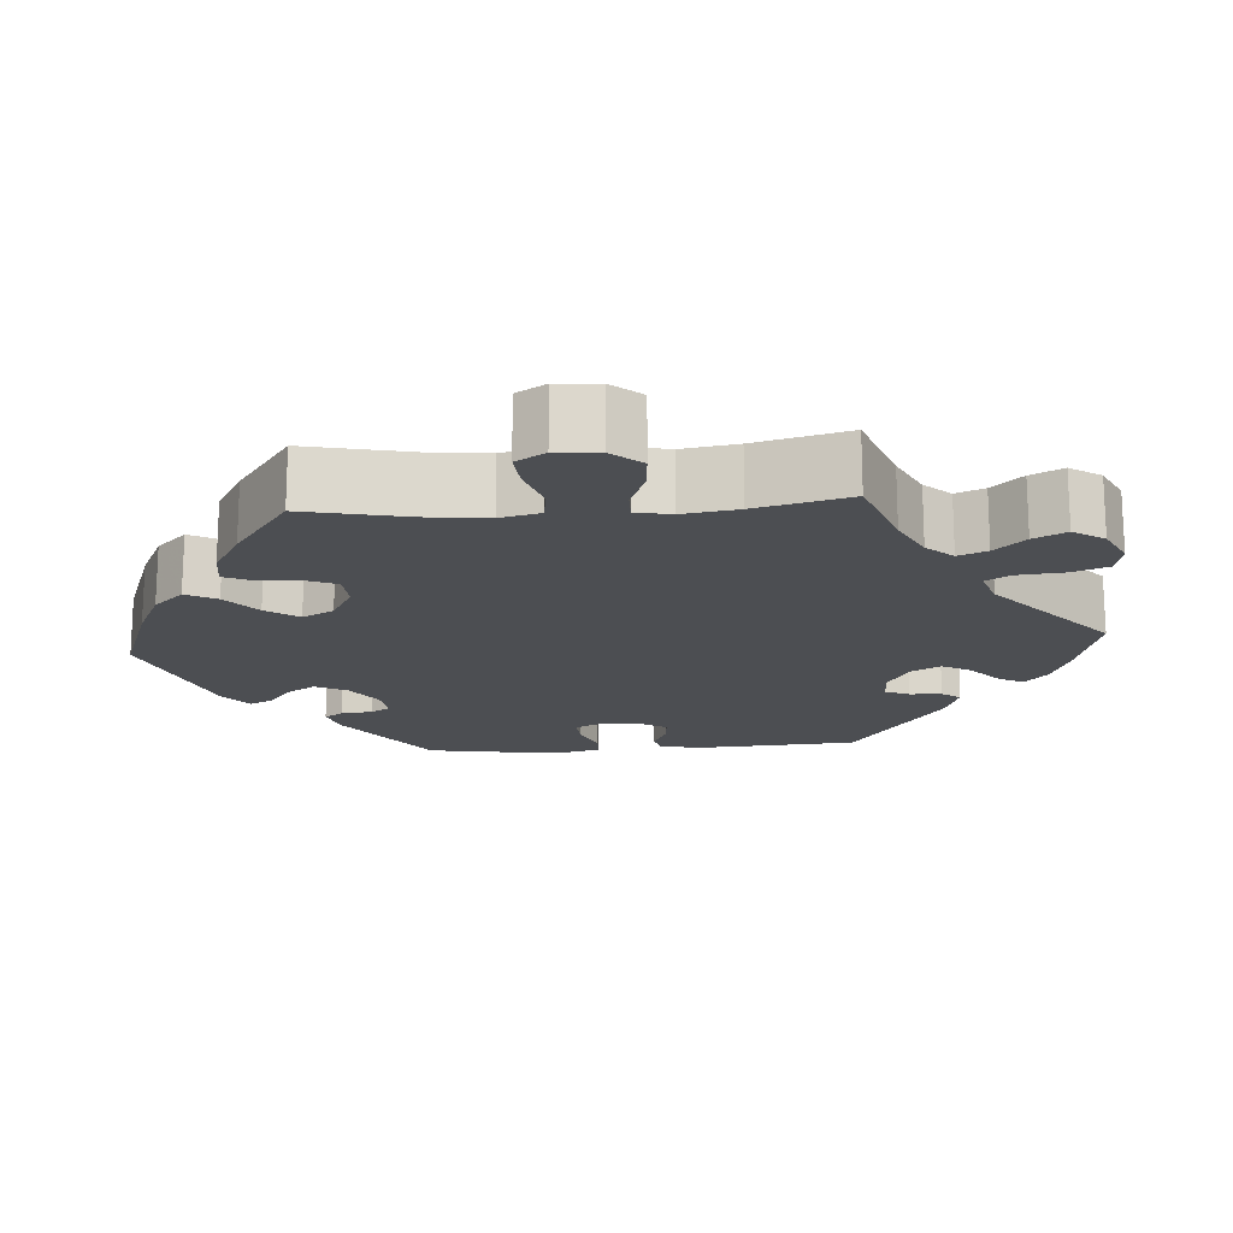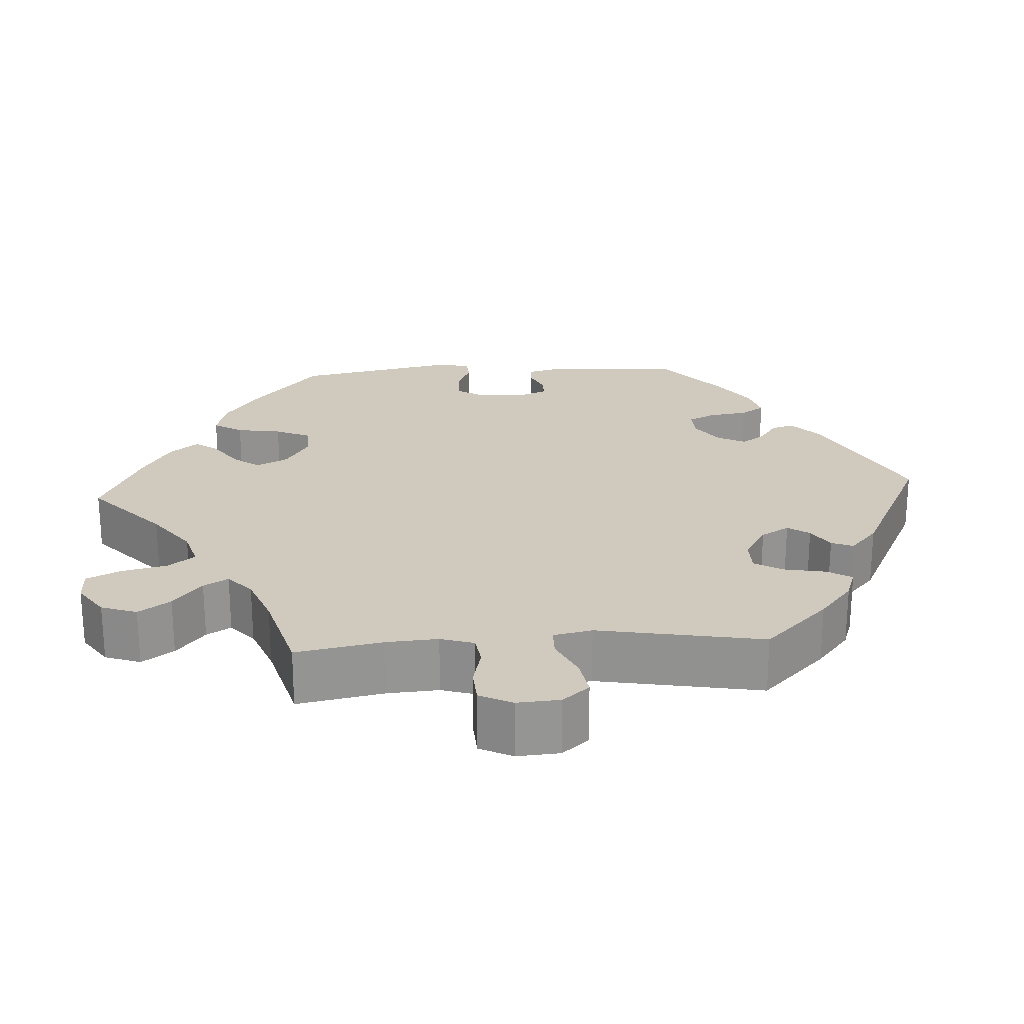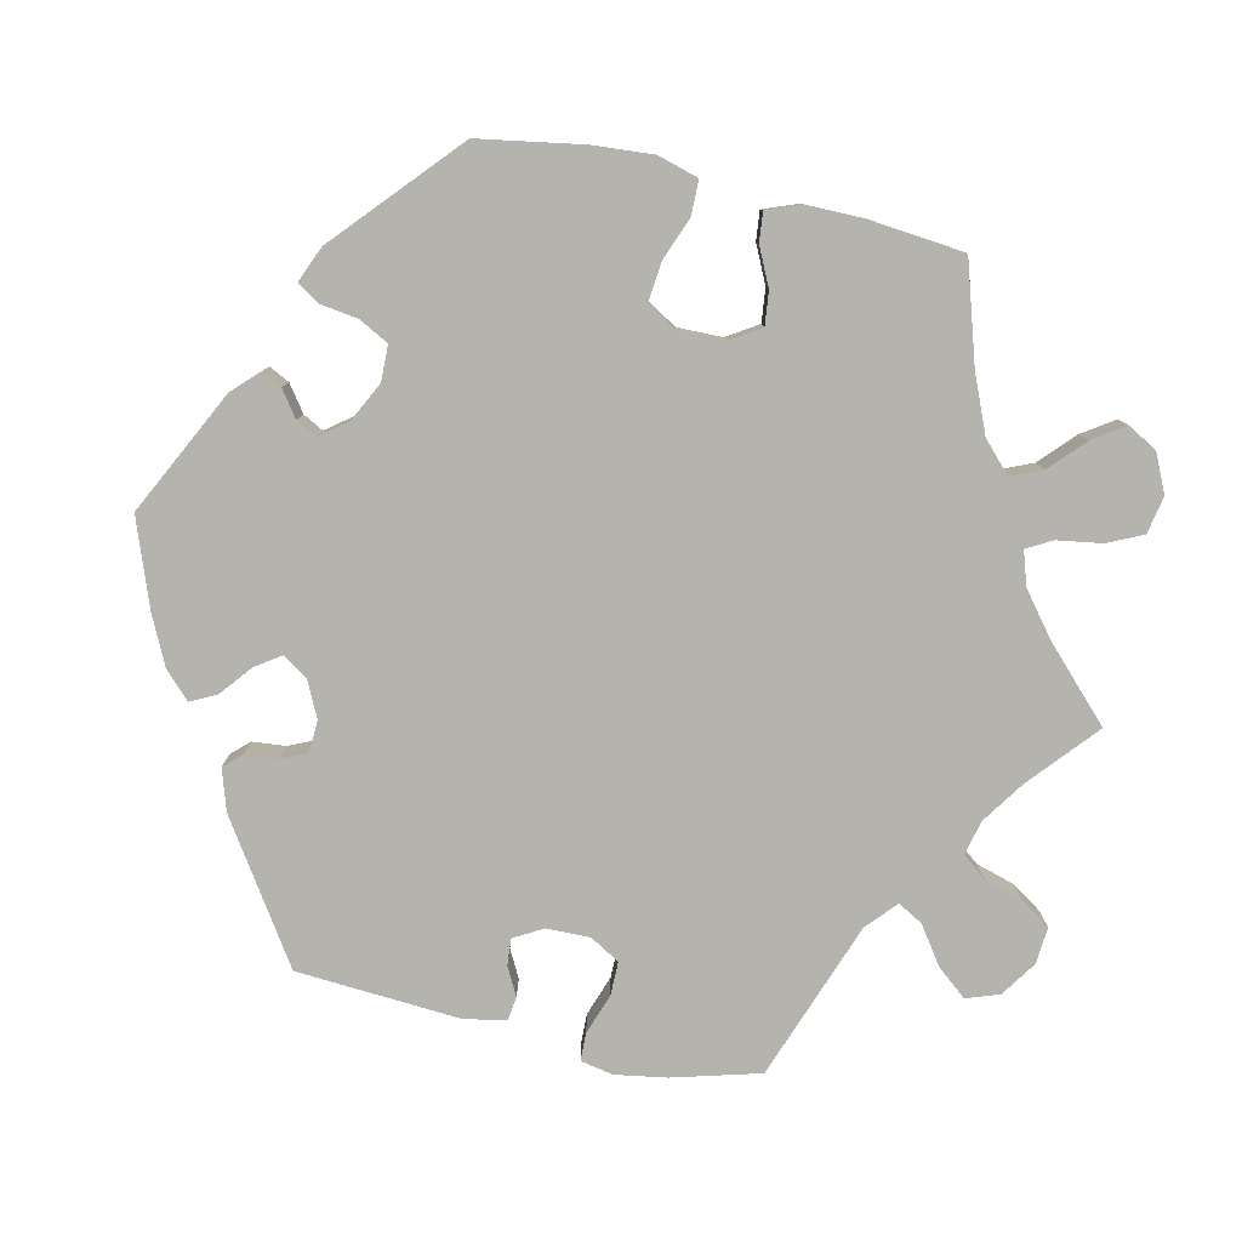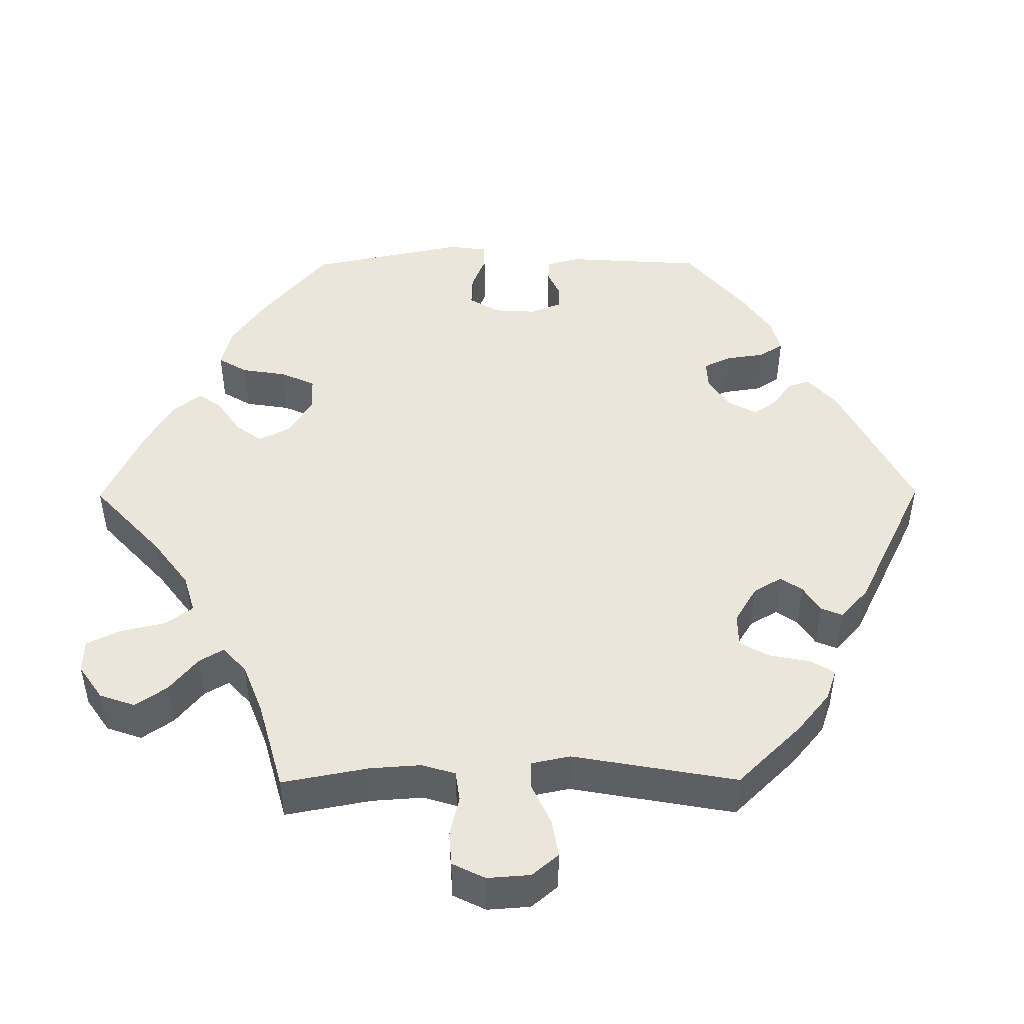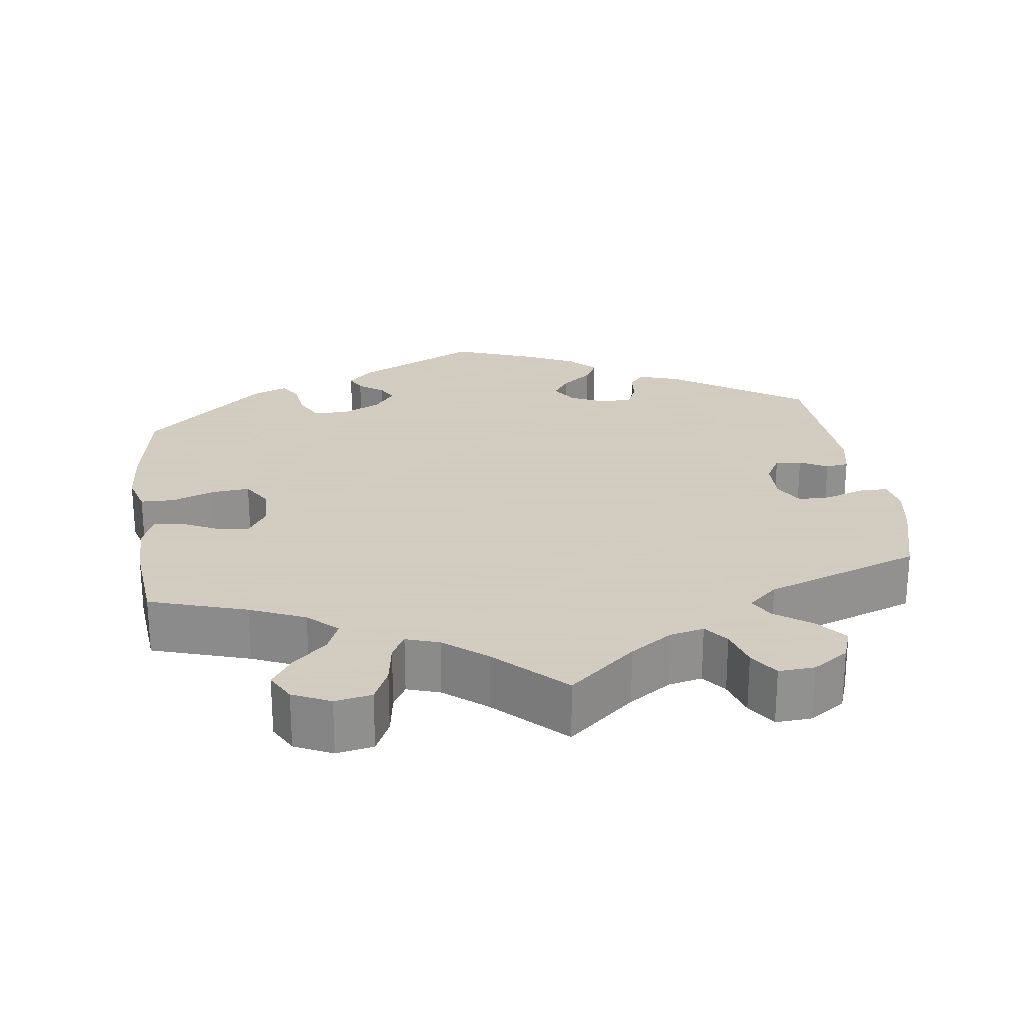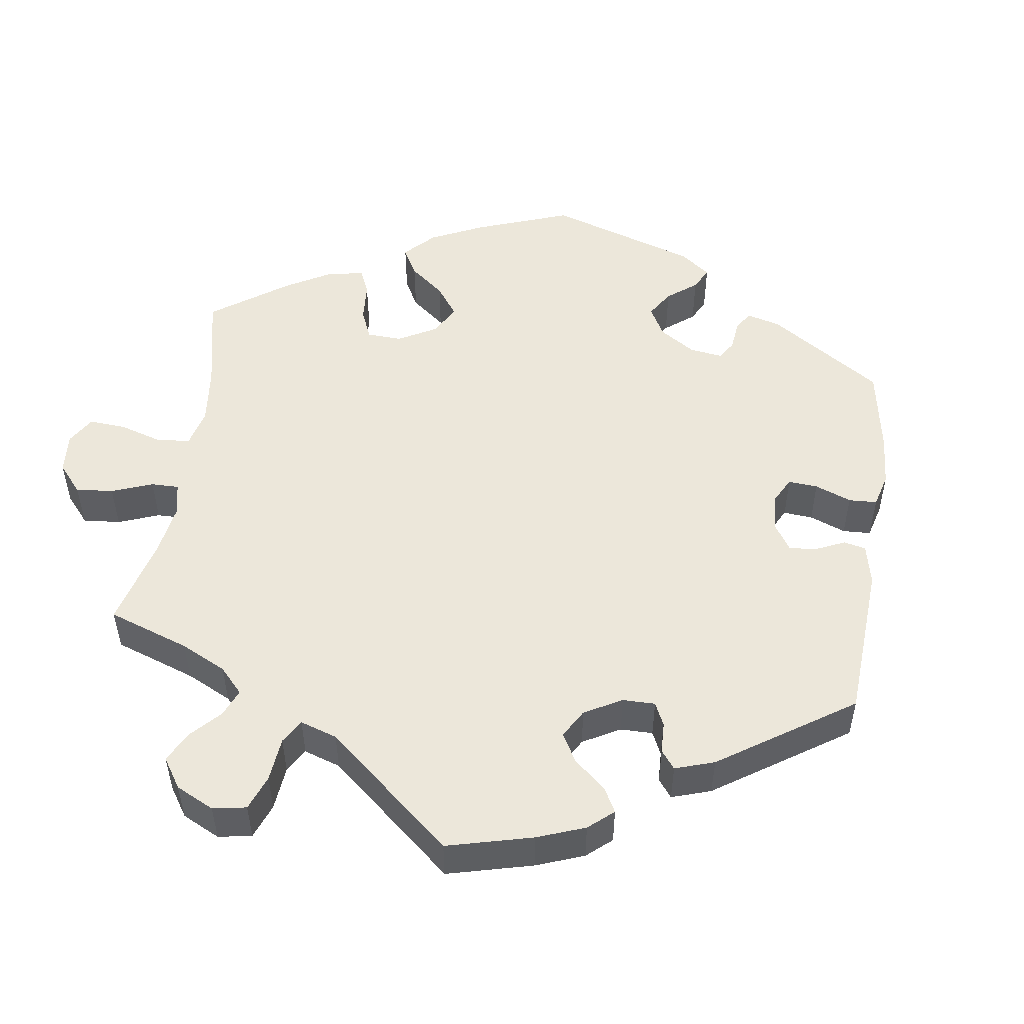
<metadata>
{"format":"obj","ext":"obj","renderer":"f3d","projection":"perspective","resolution":1024,"background":"white","views":[{"elev":-16.9,"azim":154.4,"up":"+Y"},{"elev":23.0,"azim":-153.5,"up":"+Y"},{"elev":-79.9,"azim":77.2,"up":"+Y"},{"elev":46.8,"azim":-150.4,"up":"+Y"},{"elev":24.3,"azim":172.3,"up":"+Y"},{"elev":50.9,"azim":-111.7,"up":"+Y"}]}
</metadata>
<code>
v -0.327 0.07 0.404
v -0.274 0.07 0.421
v -0.254 0.07 0.399
v -0.25 0.07 0.357
v -0.235 0.07 0.324
v -0.194 0.07 0.322
v -0.148 0.07 0.344
v -0.127 0.07 0.377
v -0.149 0.07 0.409
v -0.189 0.07 0.441
v -0.206 0.07 0.474
v -0.173 0.07 0.507
v -0.111 0.07 0.537
v 0 0.07 0.578
v 0.16 0.07 0.499
v 0.192 0.07 0.467
v 0.179 0.07 0.441
v 0.146 0.07 0.417
v 0.132 0.07 0.391
v 0.159 0.07 0.356
v 0.209 0.07 0.331
v 0.255 0.07 0.332
v 0.275 0.07 0.37
v 0.282 0.07 0.419
v 0.3 0.07 0.447
v 0.346 0.07 0.428
v 0.501 0.07 0.29
v 0.524 0.07 0.157
v 0.53 0.07 0.08
v 0.515 0.07 0.028
v 0.471 0.07 0.027
v 0.416 0.07 0.048
v 0.366 0.07 0.053
v 0.342 0.07 0.014
v 0.343 0.07 -0.044
v 0.368 0.07 -0.083
v 0.411 0.07 -0.078
v 0.459 0.07 -0.055
v 0.496 0.07 -0.051
v 0.513 0.07 -0.095
v 0.513 0.07 -0.167
v 0.501 0.07 -0.289
v 0.374 0.07 -0.329
v 0.302 0.07 -0.36
v 0.264 0.07 -0.396
v 0.281 0.07 -0.436
v 0.325 0.07 -0.477
v 0.352 0.07 -0.517
v 0.331 0.07 -0.555
v 0.282 0.07 -0.578
v 0.234 0.07 -0.569
v 0.213 0.07 -0.524
v 0.204 0.07 -0.467
v 0.186 0.07 -0.435
v 0.143 0.07 -0.449
v 0.088 0.07 -0.493
v 0.001 0.07 -0.578
v -0.085 0.07 -0.504
v -0.14 0.07 -0.467
v -0.184 0.07 -0.457
v -0.208 0.07 -0.488
v -0.223 0.07 -0.538
v -0.248 0.07 -0.576
v -0.295 0.07 -0.573
v -0.341 0.07 -0.542
v -0.356 0.07 -0.5
v -0.325 0.07 -0.462
v -0.277 0.07 -0.428
v -0.259 0.07 -0.396
v -0.297 0.07 -0.362
v -0.5 0.07 -0.289
v -0.531 0.07 -0.178
v -0.542 0.07 -0.112
v -0.534 0.07 -0.07
v -0.498 0.07 -0.069
v -0.446 0.07 -0.087
v -0.403 0.07 -0.087
v -0.381 0.07 -0.049
v -0.382 0.07 0.007
v -0.403 0.07 0.044
v -0.437 0.07 0.041
v -0.473 0.07 0.022
v -0.503 0.07 0.026
v -0.514 0.07 0.079
v -0.5 0.07 0.289
v -0.327 0 0.404
v -0.274 0 0.421
v -0.254 0 0.399
v -0.25 0 0.357
v -0.235 0 0.324
v -0.194 0 0.322
v -0.148 0 0.344
v -0.127 0 0.377
v -0.149 0 0.409
v -0.189 0 0.441
v -0.206 0 0.474
v -0.173 0 0.507
v -0.111 0 0.537
v 0 0 0.578
v 0.16 0 0.499
v 0.192 0 0.467
v 0.179 0 0.441
v 0.146 0 0.417
v 0.132 0 0.391
v 0.159 0 0.356
v 0.209 0 0.331
v 0.255 0 0.332
v 0.275 0 0.37
v 0.282 0 0.419
v 0.3 0 0.447
v 0.346 0 0.428
v 0.501 0 0.29
v 0.524 0 0.157
v 0.53 0 0.08
v 0.515 0 0.028
v 0.471 0 0.027
v 0.416 0 0.048
v 0.366 0 0.053
v 0.342 0 0.014
v 0.343 0 -0.044
v 0.368 0 -0.083
v 0.411 0 -0.078
v 0.459 0 -0.055
v 0.496 0 -0.051
v 0.513 0 -0.095
v 0.513 0 -0.167
v 0.501 0 -0.289
v 0.374 0 -0.329
v 0.302 0 -0.36
v 0.264 0 -0.396
v 0.281 0 -0.436
v 0.325 0 -0.477
v 0.352 0 -0.517
v 0.331 0 -0.555
v 0.282 0 -0.578
v 0.234 0 -0.569
v 0.213 0 -0.524
v 0.204 0 -0.467
v 0.186 0 -0.435
v 0.143 0 -0.449
v 0.088 0 -0.493
v 0.001 0 -0.578
v -0.085 0 -0.504
v -0.14 0 -0.467
v -0.184 0 -0.457
v -0.208 0 -0.488
v -0.223 0 -0.538
v -0.248 0 -0.576
v -0.295 0 -0.573
v -0.341 0 -0.542
v -0.356 0 -0.5
v -0.325 0 -0.462
v -0.277 0 -0.428
v -0.259 0 -0.396
v -0.297 0 -0.362
v -0.5 0 -0.289
v -0.531 0 -0.178
v -0.542 0 -0.112
v -0.534 0 -0.07
v -0.498 0 -0.069
v -0.446 0 -0.087
v -0.403 0 -0.087
v -0.381 0 -0.049
v -0.382 0 0.007
v -0.403 0 0.044
v -0.437 0 0.041
v -0.473 0 0.022
v -0.503 0 0.026
v -0.514 0 0.079
v -0.5 0 0.289
f 81 82 83 84
f 80 81 84 85
f 79 80 85 1
f 73 74 75 76
f 73 76 77
f 70 71 72 73
f 69 70 73 77
f 65 66 67 68
f 65 68 69
f 64 65 69
f 61 62 63 64
f 60 61 64 69
f 59 60 69 77
f 56 57 58
f 55 56 58 59
f 54 55 59 77
f 50 51 52 53
f 50 53 54
f 49 50 54
f 46 47 48 49
f 45 46 49 54
f 44 45 54 77
f 40 41 42 43
f 37 38 39 40
f 36 37 40 43
f 35 36 43 44
f 29 30 31 32
f 29 32 33
f 28 29 33
f 27 28 33
f 26 27 33 34
f 23 24 25 26
f 22 23 26 34
f 15 16 17 18
f 15 18 19
f 14 15 19
f 13 14 19
f 12 13 19 20
f 9 10 11 12
f 8 9 12 20
f 1 2 3 4
f 78 79 1 4
f 35 44 77 78
f 21 22 34 35
f 7 8 20 21
f 6 7 21 35
f 5 6 35 78
f 4 5 78
f 169 168 167 166
f 170 169 166 165
f 86 170 165 164
f 161 160 159 158
f 162 161 158
f 158 157 156 155
f 162 158 155 154
f 153 152 151 150
f 154 153 150
f 154 150 149
f 149 148 147 146
f 154 149 146 145
f 162 154 145 144
f 143 142 141
f 144 143 141 140
f 162 144 140 139
f 138 137 136 135
f 139 138 135
f 139 135 134
f 134 133 132 131
f 139 134 131 130
f 162 139 130 129
f 128 127 126 125
f 125 124 123 122
f 128 125 122 121
f 129 128 121 120
f 117 116 115 114
f 118 117 114
f 118 114 113
f 118 113 112
f 119 118 112 111
f 111 110 109 108
f 119 111 108 107
f 103 102 101 100
f 104 103 100
f 104 100 99
f 104 99 98
f 105 104 98 97
f 97 96 95 94
f 105 97 94 93
f 89 88 87 86
f 89 86 164 163
f 163 162 129 120
f 120 119 107 106
f 106 105 93 92
f 120 106 92 91
f 163 120 91 90
f 163 90 89
f 1 86 87 2
f 2 87 88 3
f 3 88 89 4
f 4 89 90 5
f 5 90 91 6
f 6 91 92 7
f 7 92 93 8
f 8 93 94 9
f 9 94 95 10
f 10 95 96 11
f 11 96 97 12
f 12 97 98 13
f 13 98 99 14
f 14 99 100 15
f 15 100 101 16
f 16 101 102 17
f 17 102 103 18
f 18 103 104 19
f 19 104 105 20
f 20 105 106 21
f 21 106 107 22
f 22 107 108 23
f 23 108 109 24
f 24 109 110 25
f 25 110 111 26
f 26 111 112 27
f 27 112 113 28
f 28 113 114 29
f 29 114 115 30
f 30 115 116 31
f 31 116 117 32
f 32 117 118 33
f 33 118 119 34
f 34 119 120 35
f 35 120 121 36
f 36 121 122 37
f 37 122 123 38
f 38 123 124 39
f 39 124 125 40
f 40 125 126 41
f 41 126 127 42
f 42 127 128 43
f 43 128 129 44
f 44 129 130 45
f 45 130 131 46
f 46 131 132 47
f 47 132 133 48
f 48 133 134 49
f 49 134 135 50
f 50 135 136 51
f 51 136 137 52
f 52 137 138 53
f 53 138 139 54
f 54 139 140 55
f 55 140 141 56
f 56 141 142 57
f 57 142 143 58
f 58 143 144 59
f 59 144 145 60
f 60 145 146 61
f 61 146 147 62
f 62 147 148 63
f 63 148 149 64
f 64 149 150 65
f 65 150 151 66
f 66 151 152 67
f 67 152 153 68
f 68 153 154 69
f 69 154 155 70
f 70 155 156 71
f 71 156 157 72
f 72 157 158 73
f 73 158 159 74
f 74 159 160 75
f 75 160 161 76
f 76 161 162 77
f 77 162 163 78
f 78 163 164 79
f 79 164 165 80
f 80 165 166 81
f 81 166 167 82
f 82 167 168 83
f 83 168 169 84
f 84 169 170 85
f 85 170 86 1

</code>
